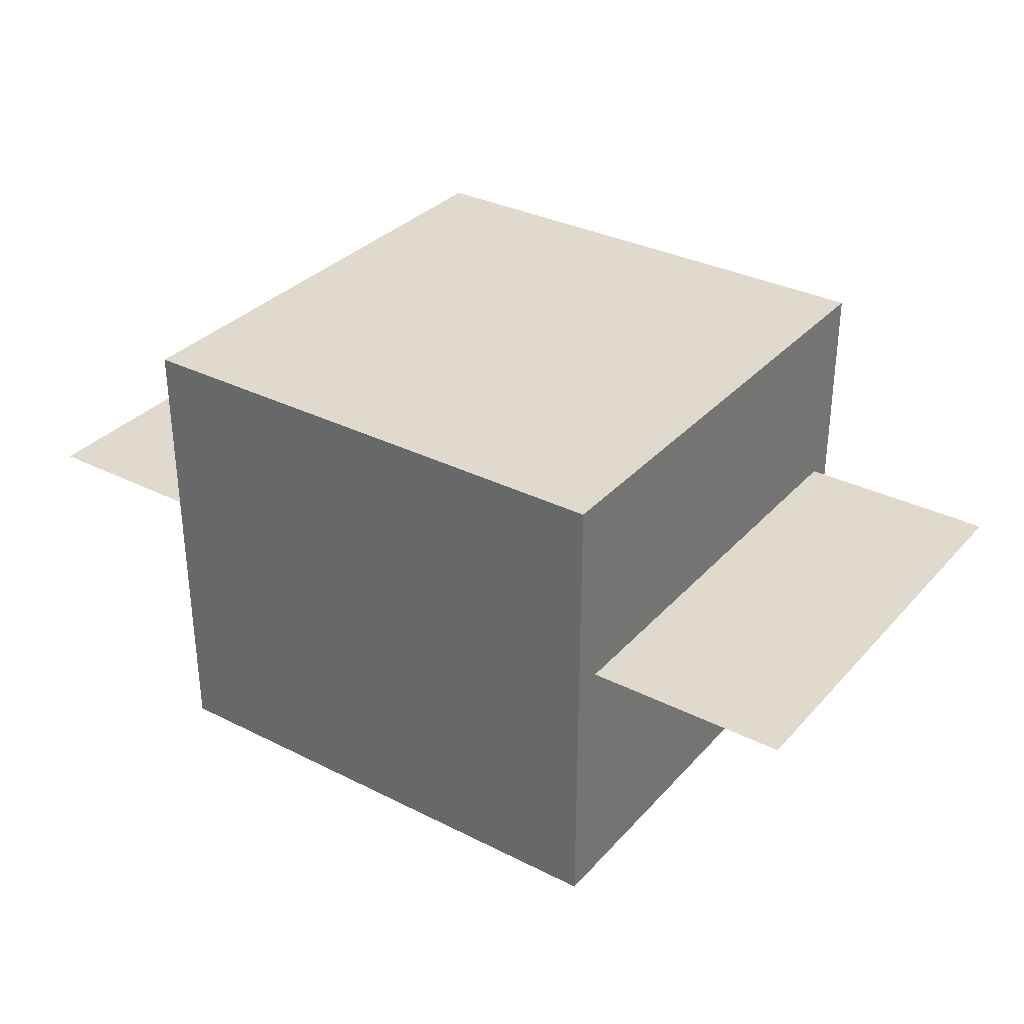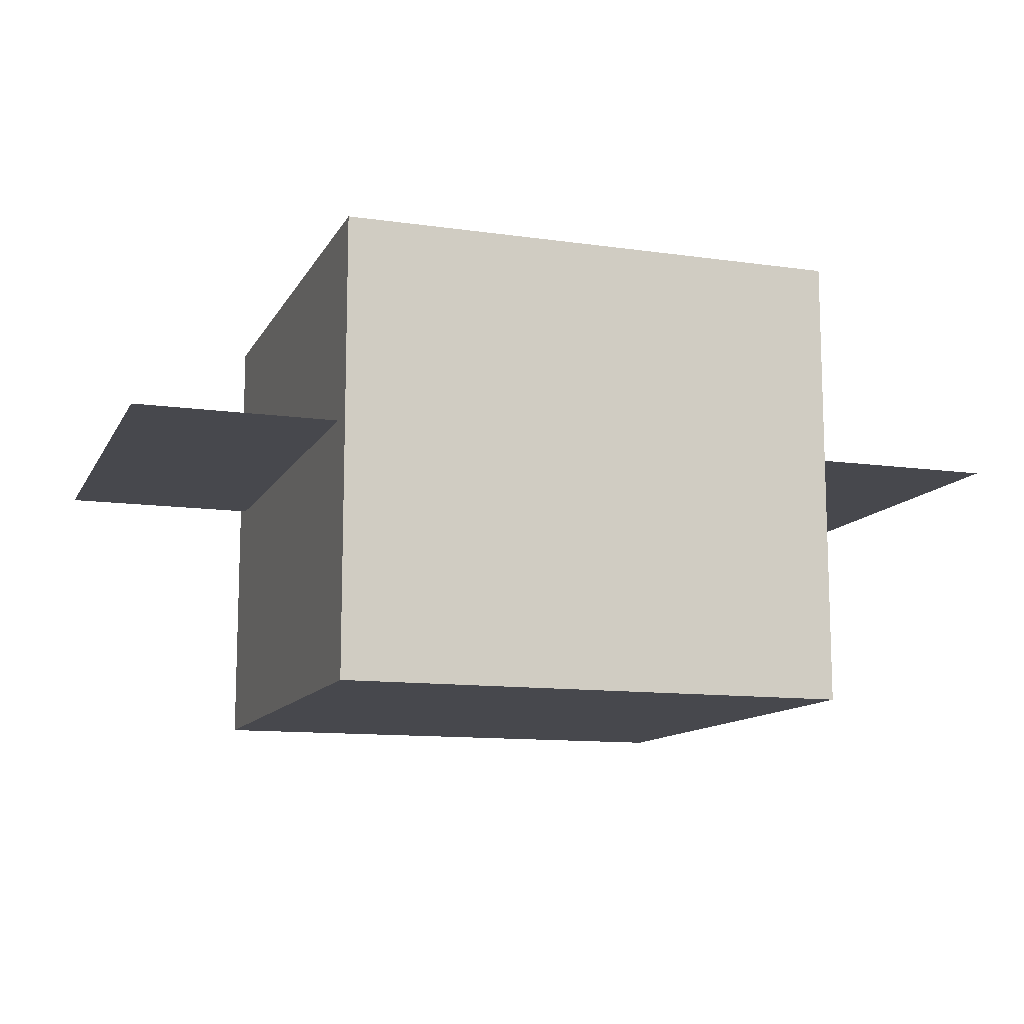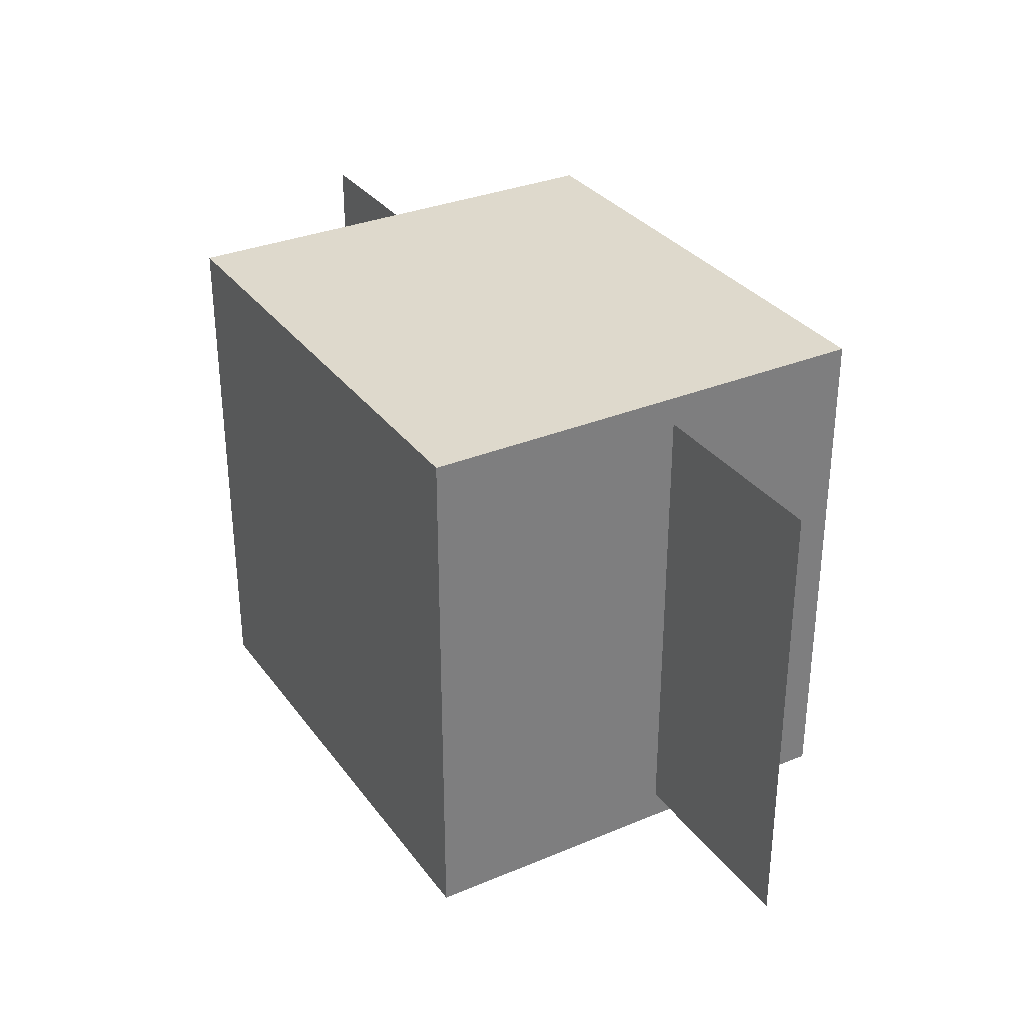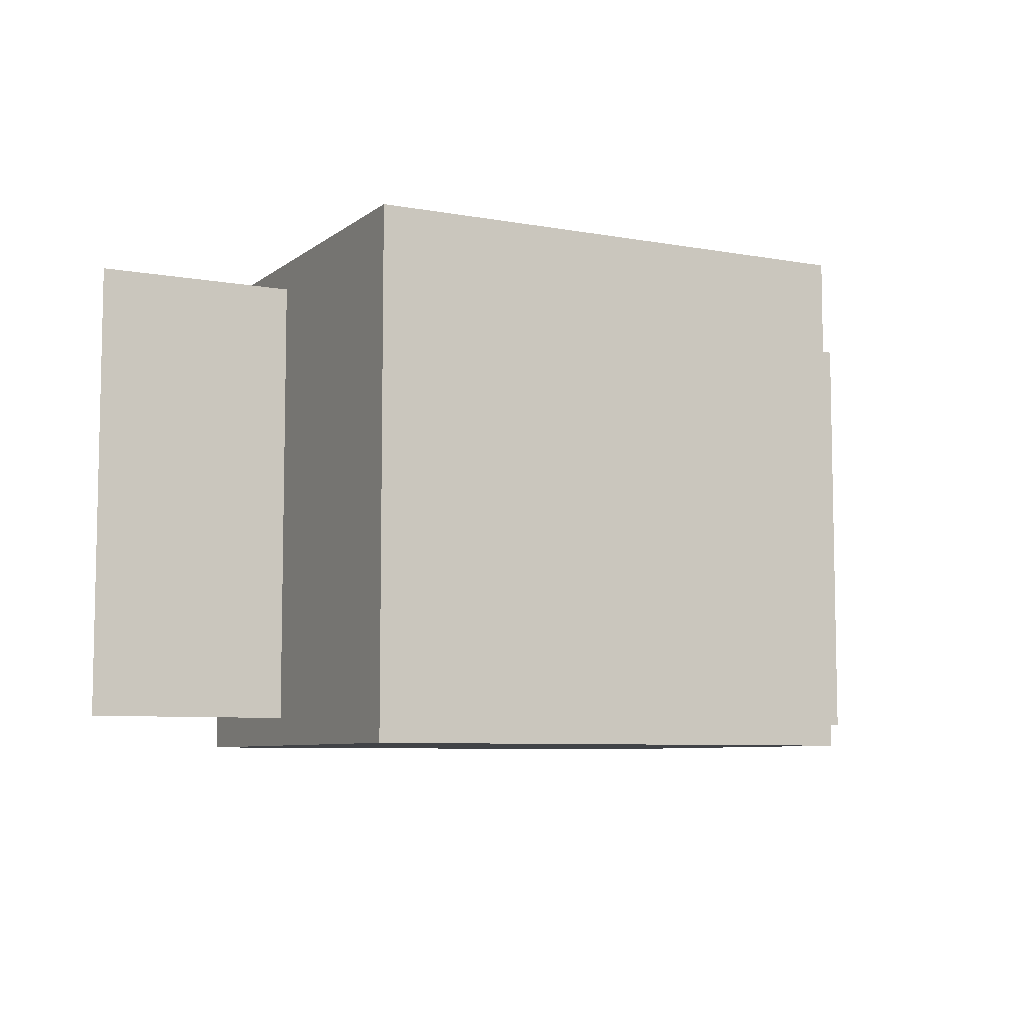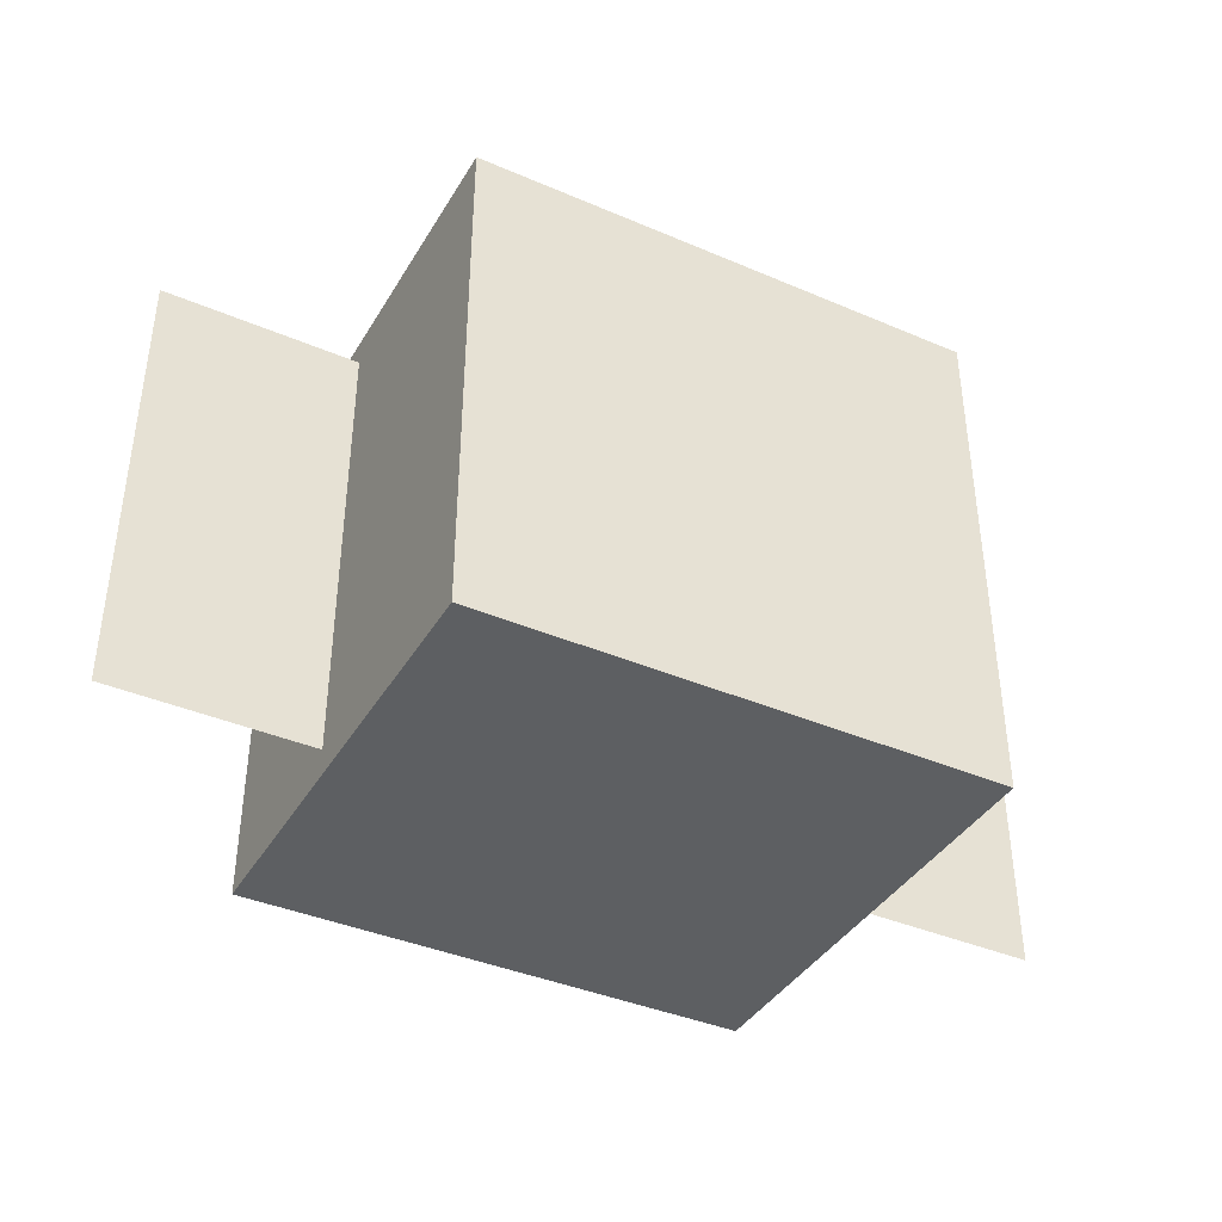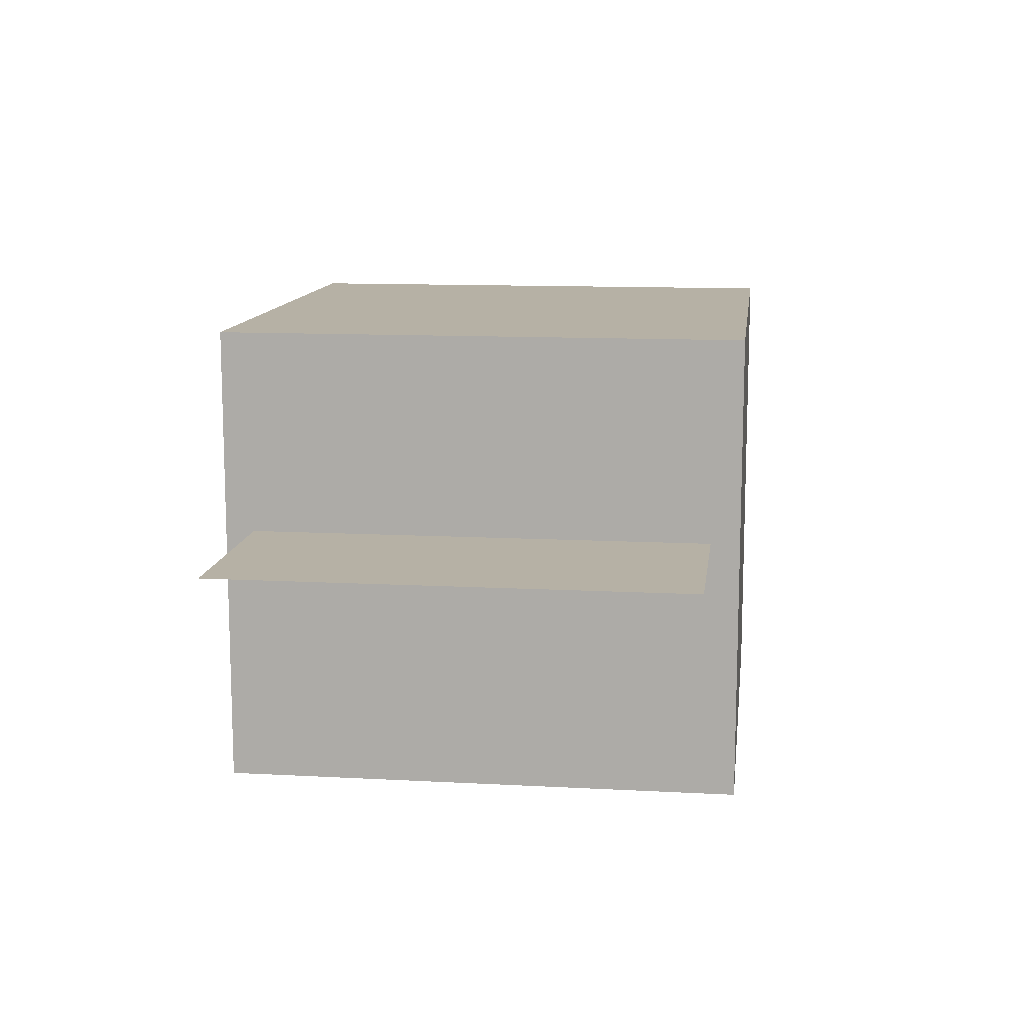
<metadata>
{"format":"obj","ext":"obj","renderer":"f3d","projection":"perspective","resolution":1024,"background":"white","views":[{"elev":32.9,"azim":-145.2,"up":"+Z"},{"elev":-11.8,"azim":-18.8,"up":"+Z"},{"elev":32.0,"azim":-120.3,"up":"+Y"},{"elev":-7.3,"azim":152.6,"up":"+Y"},{"elev":-39.5,"azim":152.0,"up":"+Y"},{"elev":12.0,"azim":97.3,"up":"+Z"}]}
</metadata>
<code>
o Head
v 0.25 2.125 0.1875
v 0.25 2.125 -0.25
v 0.25 1.625 0.1875
v 0.25 1.625 -0.25
v -0.25 2.125 -0.25
v -0.25 2.125 0.1875
v -0.25 1.625 -0.25
v -0.25 1.625 0.1875
f 4 7 5 2
f 3 4 2 1
f 8 3 1 6
f 7 8 6 5
f 6 1 2 5
f 7 4 3 8
o Hat Layer
v 0.2812 2.156 0.2188
v 0.2812 2.156 -0.2812
v 0.2812 1.594 0.2188
v 0.2812 1.594 -0.2812
v -0.2812 2.156 -0.2812
v -0.2812 2.156 0.2188
v -0.2812 1.594 -0.2812
v -0.2812 1.594 0.2188
f 12 15 13 10
f 11 12 10 9
f 16 11 9 14
f 15 16 14 13
f 14 9 10 13
f 15 12 11 16
o Ears
v 0.5 2.125 0
v 0.5 2.125 0
v 0.5 1.625 0
v 0.5 1.625 0
v -0.5 2.125 0
v -0.5 2.125 0
v -0.5 1.625 0
v -0.5 1.625 0
f 20 23 21 18
f 19 20 18 17
f 24 19 17 22
f 23 24 22 21
f 22 17 18 21
f 23 20 19 24

</code>
